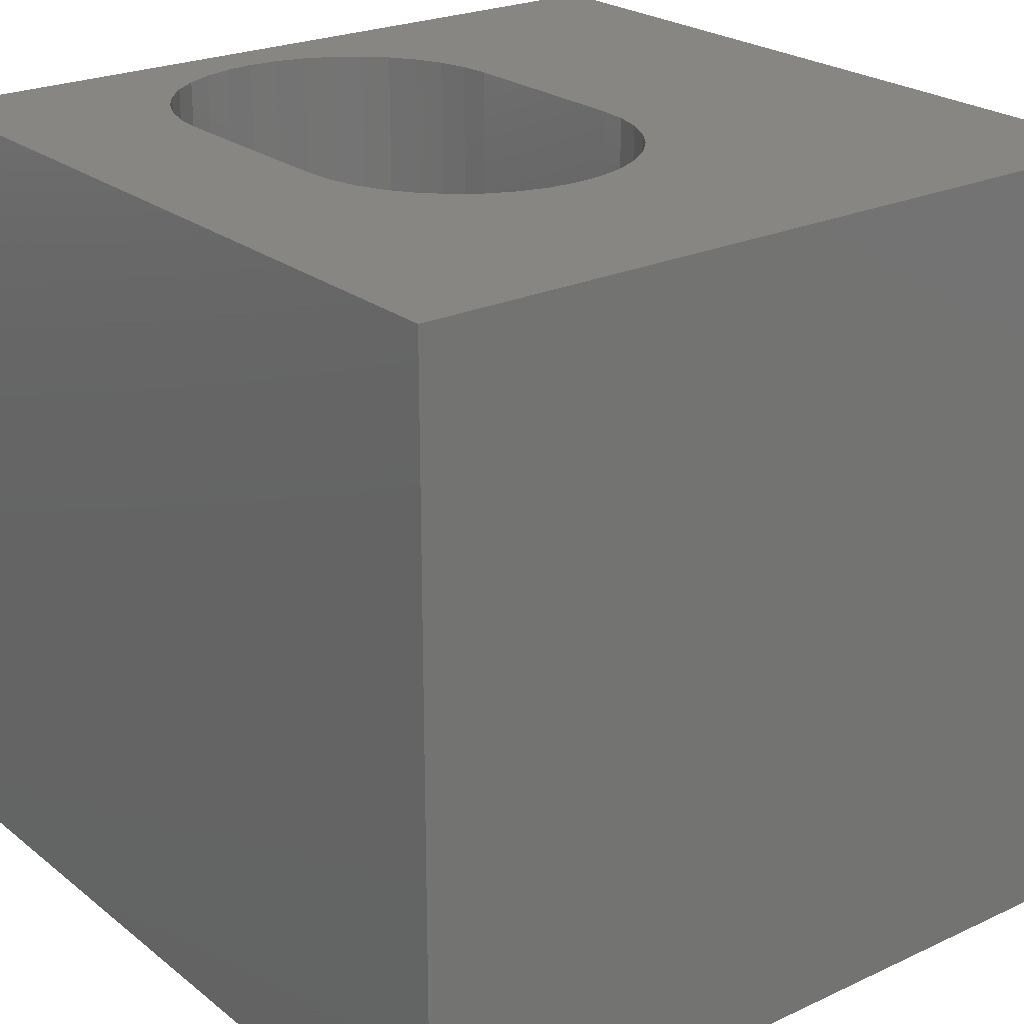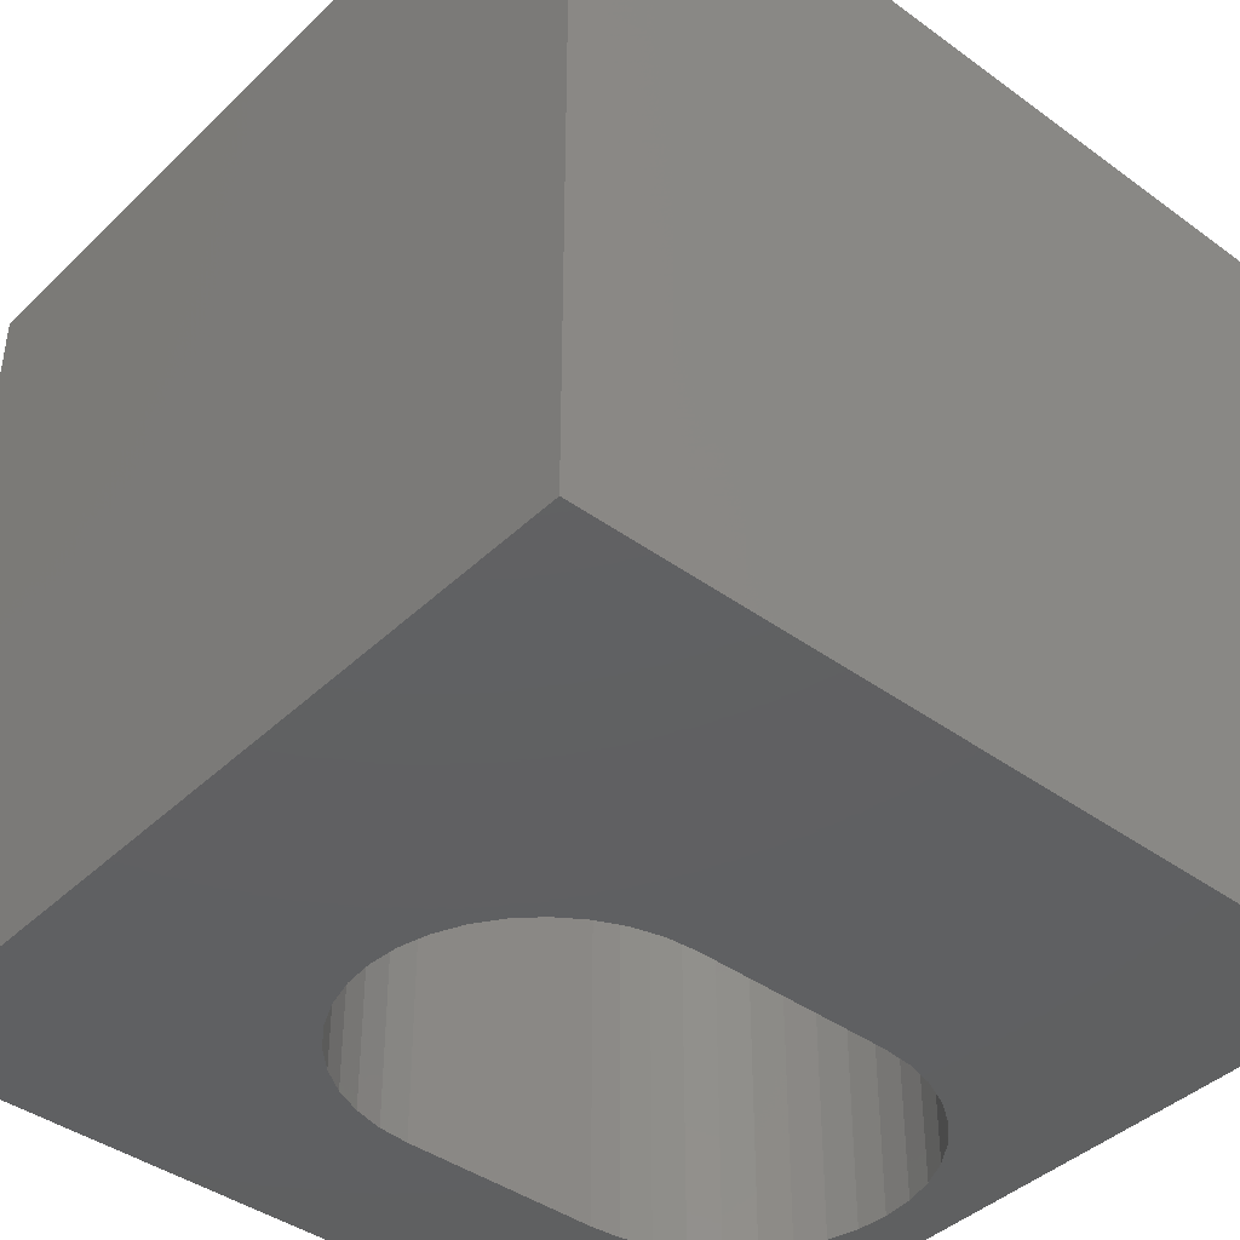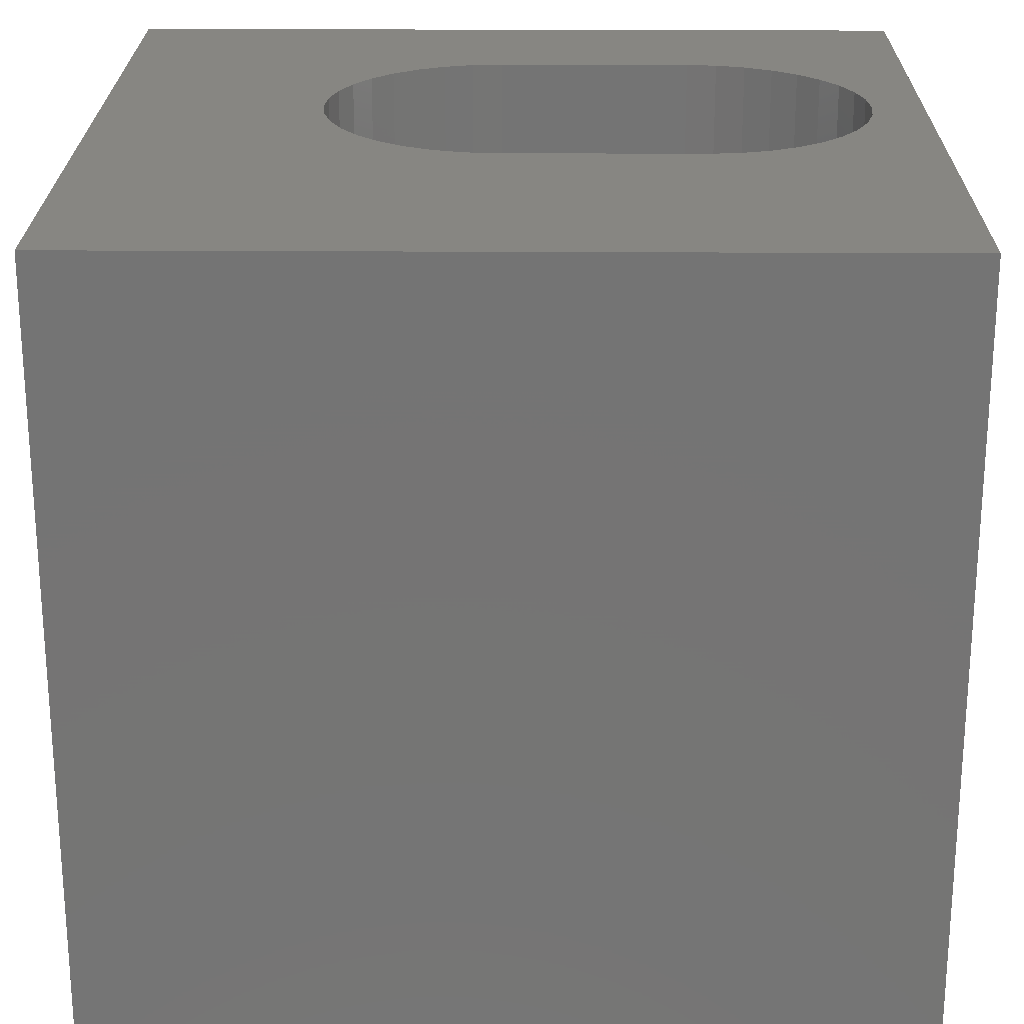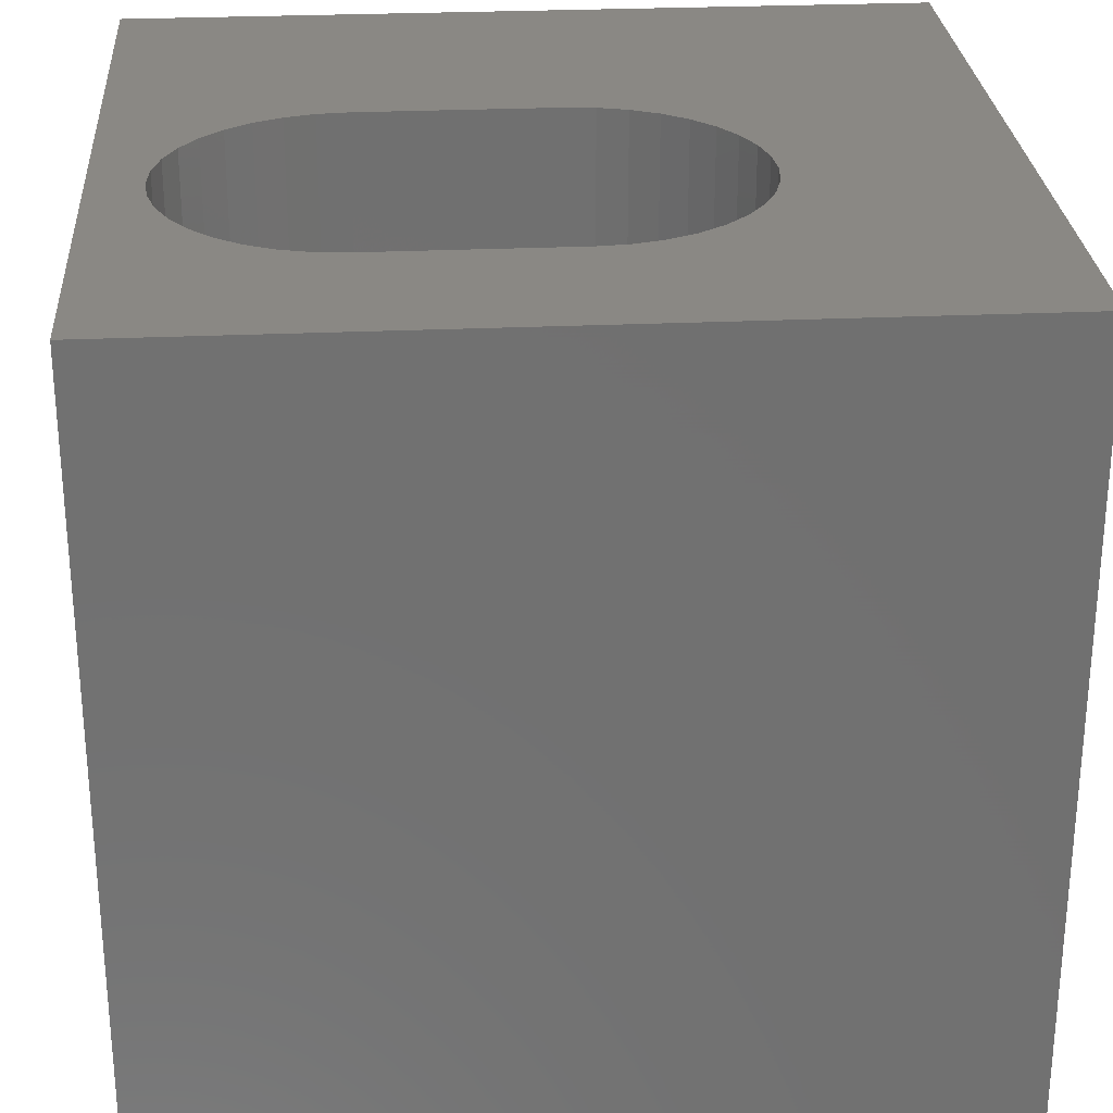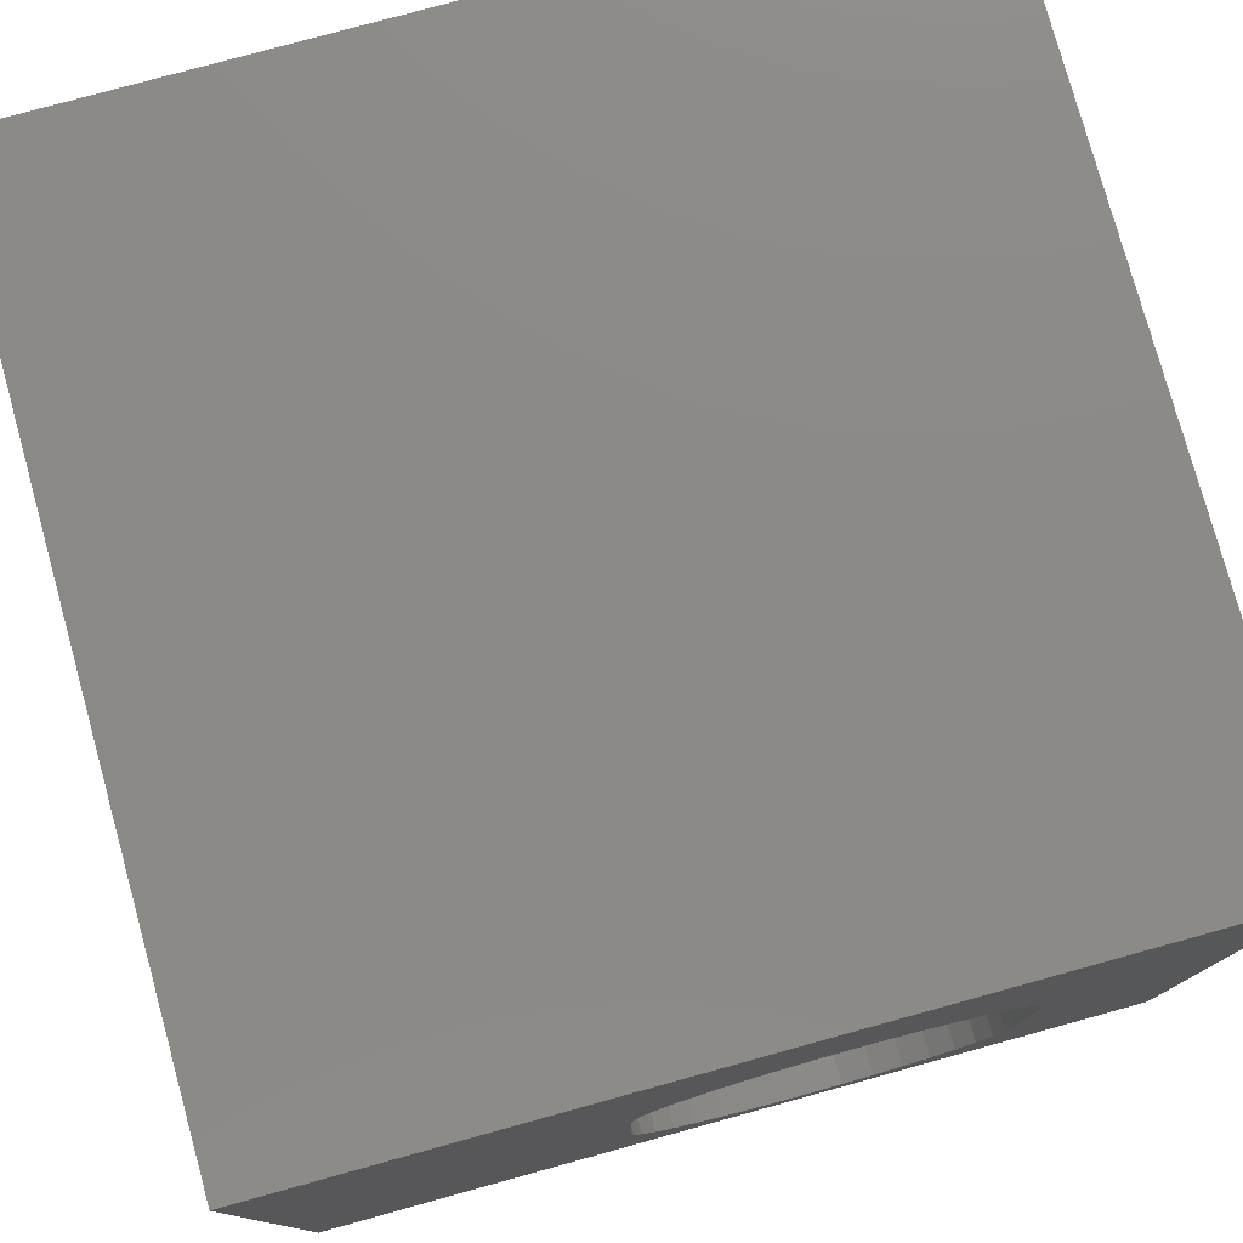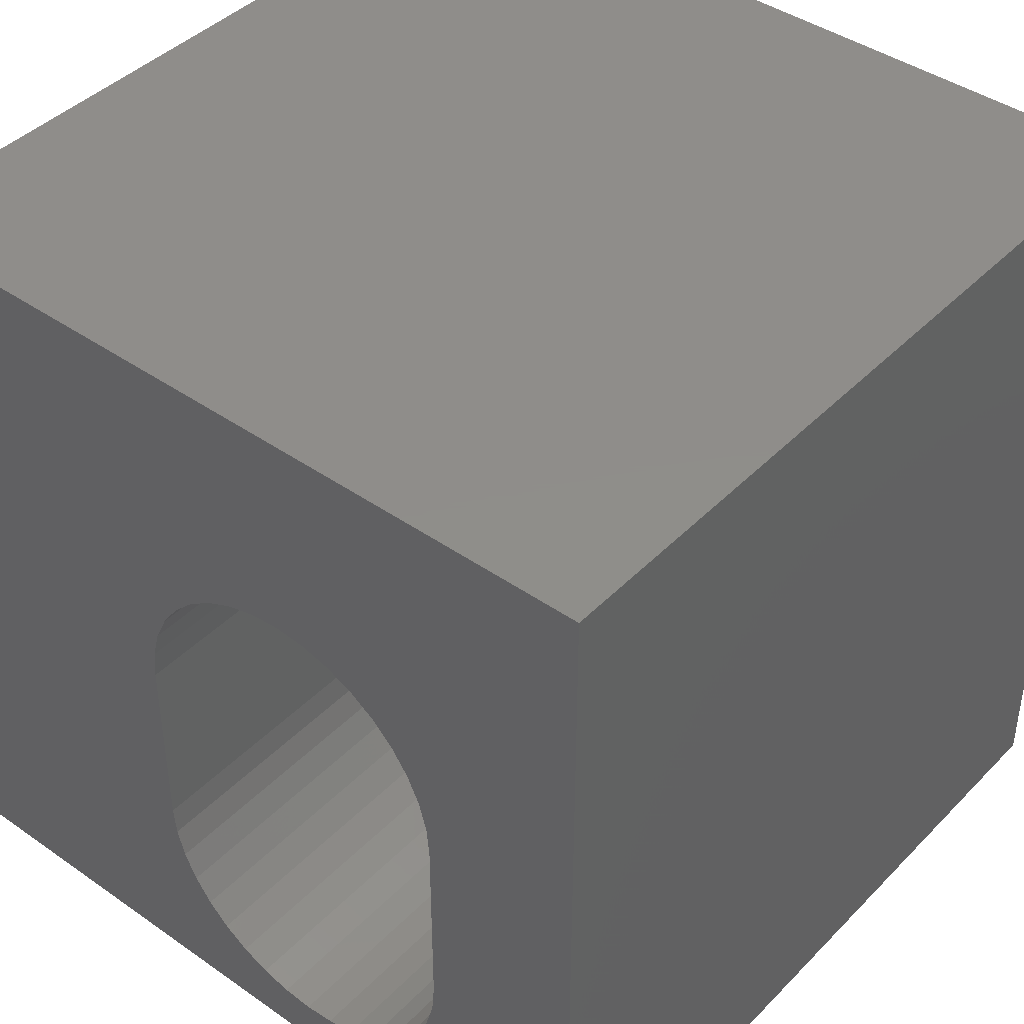
<metadata>
{"format":"stl","ext":"stl","renderer":"f3d","projection":"perspective","resolution":1024,"background":"white","views":[{"elev":23.6,"azim":142.2,"up":"+Z"},{"elev":-41.7,"azim":-131.2,"up":"+Z"},{"elev":23.1,"azim":-89.4,"up":"+Z"},{"elev":27.4,"azim":86.0,"up":"+Z"},{"elev":78.2,"azim":-15.4,"up":"+Y"},{"elev":42.3,"azim":39.9,"up":"+Y"}]}
</metadata>
<code>
# stl→obj: 84 verts, 168 faces
v 0 10 10
v 0 10 0
v 0 0 10
v 0 0 0
v 4.23 6.537 10
v 4.493 6.8 10
v 4.798 7.014 10
v 5.135 0.7645 10
v 4.798 0.9218 10
v 4.493 1.135 10
v 7.715 6.232 10
v 7.872 5.895 10
v 10 10 10
v 6.237 7.267 10
v 6.596 7.171 10
v 6.933 7.014 10
v 4.23 1.399 10
v 4.016 1.703 10
v 3.859 2.041 10
v 5.135 7.171 10
v 5.495 7.267 10
v 5.866 7.3 10
v 7.969 2.4 10
v 7.872 2.041 10
v 10 0 10
v 7.715 1.703 10
v 7.502 1.399 10
v 7.238 1.135 10
v 6.933 0.9218 10
v 6.596 0.7645 10
v 3.763 5.535 10
v 3.859 5.895 10
v 4.016 6.232 10
v 7.969 5.535 10
v 8.001 5.164 10
v 8.001 2.771 10
v 6.237 0.6681 10
v 5.866 0.6357 10
v 5.495 0.6681 10
v 7.238 6.8 10
v 7.502 6.537 10
v 3.763 2.4 10
v 3.73 2.771 10
v 3.73 5.164 10
v 10 10 0
v 10 0 0
v 4.493 6.8 0
v 4.798 7.014 0
v 5.135 7.171 0
v 4.23 1.399 0
v 4.493 1.135 0
v 4.798 0.9218 0
v 5.135 0.7645 0
v 4.23 6.537 0
v 4.016 6.232 0
v 3.859 5.895 0
v 3.763 2.4 0
v 3.859 2.041 0
v 4.016 1.703 0
v 6.596 0.7645 0
v 6.933 0.9218 0
v 7.238 1.135 0
v 3.763 5.535 0
v 3.73 5.164 0
v 3.73 2.771 0
v 5.495 0.6681 0
v 5.866 0.6357 0
v 6.237 0.6681 0
v 7.502 1.399 0
v 7.715 1.703 0
v 7.872 2.041 0
v 7.969 5.535 0
v 7.872 5.895 0
v 7.715 6.232 0
v 7.502 6.537 0
v 6.596 7.171 0
v 6.237 7.267 0
v 5.866 7.3 0
v 5.495 7.267 0
v 7.969 2.4 0
v 8.001 2.771 0
v 8.001 5.164 0
v 7.238 6.8 0
v 6.933 7.014 0
f 1 2 3
f 3 2 4
f 5 6 1
f 1 6 7
f 8 9 3
f 3 9 10
f 11 12 13
f 14 15 13
f 13 15 16
f 10 17 3
f 3 17 18
f 3 18 19
f 7 20 1
f 1 20 21
f 1 21 13
f 13 21 22
f 13 22 14
f 23 24 25
f 25 24 26
f 25 26 27
f 27 28 25
f 25 28 29
f 25 29 30
f 31 32 1
f 1 32 33
f 1 33 5
f 12 34 13
f 13 34 35
f 13 35 25
f 25 35 36
f 25 36 23
f 30 37 25
f 25 37 38
f 25 38 3
f 3 38 39
f 3 39 8
f 16 40 13
f 13 40 41
f 13 41 11
f 19 42 3
f 3 42 43
f 3 43 1
f 1 43 44
f 1 44 31
f 45 13 46
f 46 13 25
f 47 2 48
f 48 2 49
f 50 51 4
f 4 51 52
f 4 52 53
f 47 54 2
f 2 54 55
f 2 55 56
f 57 58 4
f 4 58 59
f 4 59 50
f 60 61 46
f 46 61 62
f 56 63 2
f 2 63 64
f 2 64 4
f 4 64 65
f 4 65 57
f 53 66 4
f 4 66 67
f 4 67 46
f 46 67 68
f 46 68 60
f 62 69 46
f 46 69 70
f 46 70 71
f 72 73 45
f 45 73 74
f 45 74 75
f 76 77 45
f 45 77 78
f 45 78 2
f 2 78 79
f 2 79 49
f 71 80 46
f 46 80 81
f 46 81 45
f 45 81 82
f 45 82 72
f 75 83 45
f 45 83 84
f 45 84 76
f 13 45 1
f 1 45 2
f 46 25 4
f 4 25 3
f 65 43 42
f 65 42 57
f 57 42 19
f 57 19 58
f 58 19 18
f 58 18 59
f 59 18 17
f 59 17 50
f 50 17 10
f 50 10 51
f 51 10 9
f 51 9 52
f 52 9 8
f 52 8 53
f 53 8 39
f 53 39 66
f 66 39 38
f 66 38 67
f 67 38 37
f 67 37 68
f 68 37 30
f 68 30 60
f 60 30 29
f 60 29 61
f 61 29 28
f 61 28 62
f 62 28 27
f 62 27 69
f 69 27 26
f 69 26 70
f 70 26 24
f 70 24 71
f 71 24 23
f 71 23 80
f 80 23 36
f 80 36 81
f 65 64 43
f 43 64 44
f 82 35 34
f 82 34 72
f 72 34 12
f 72 12 73
f 73 12 11
f 73 11 74
f 74 11 41
f 74 41 75
f 75 41 40
f 75 40 83
f 83 40 16
f 83 16 84
f 84 16 15
f 84 15 76
f 76 15 14
f 76 14 77
f 77 14 22
f 77 22 78
f 78 22 21
f 78 21 79
f 79 21 20
f 79 20 49
f 49 20 7
f 49 7 48
f 48 7 6
f 48 6 47
f 47 6 5
f 47 5 54
f 54 5 33
f 54 33 55
f 55 33 32
f 55 32 56
f 56 32 31
f 56 31 63
f 63 31 44
f 63 44 64
f 82 81 35
f 35 81 36

</code>
